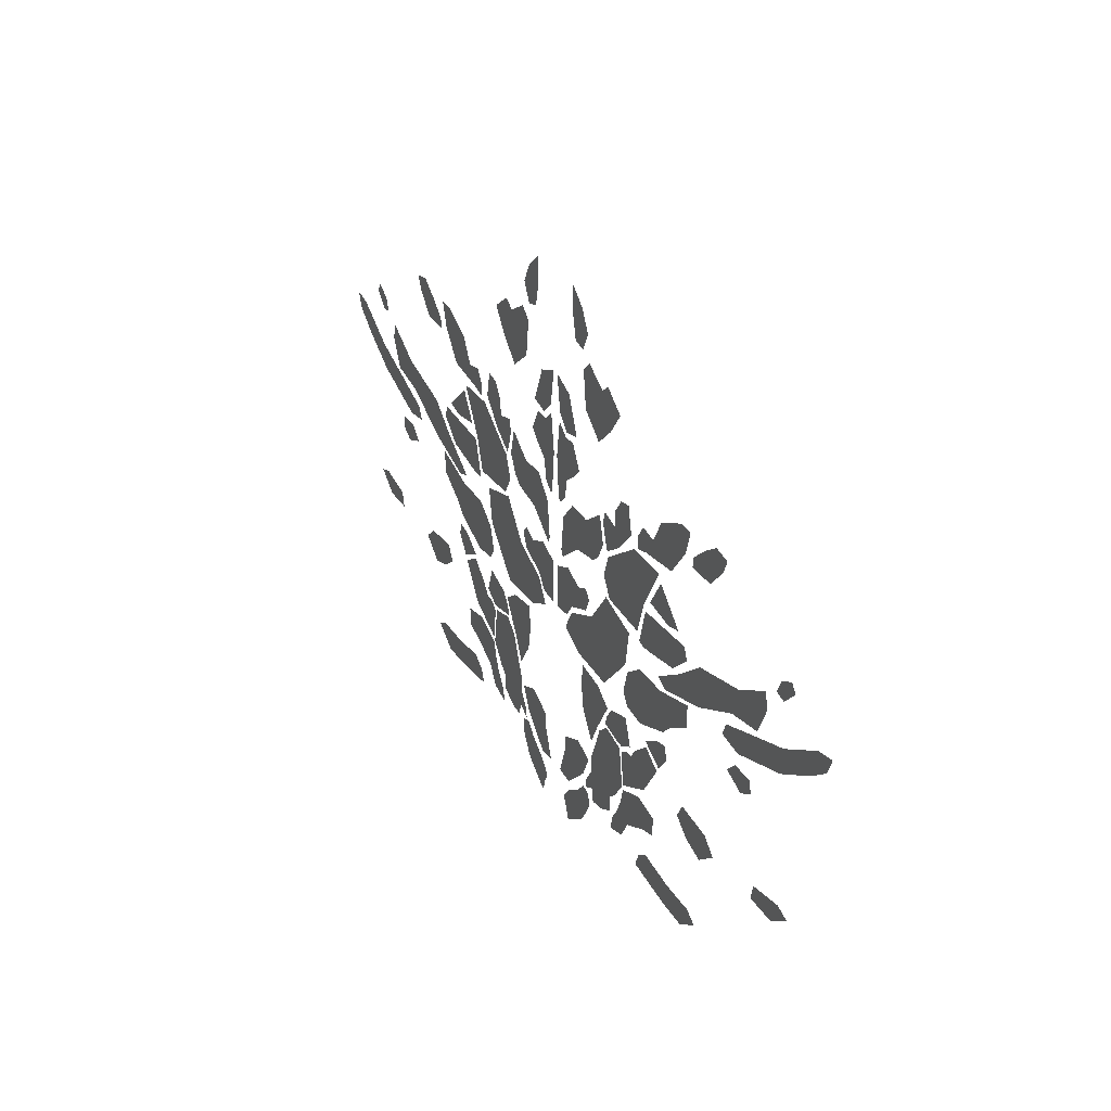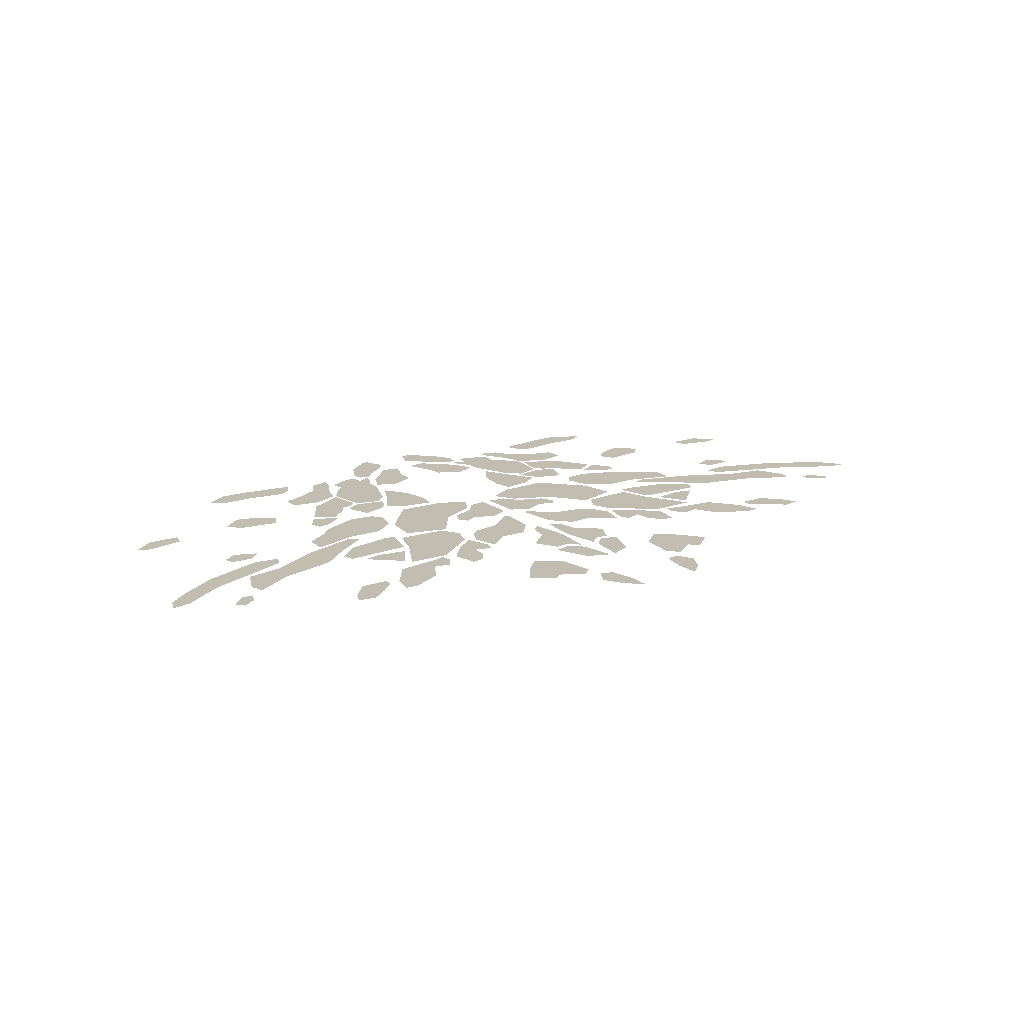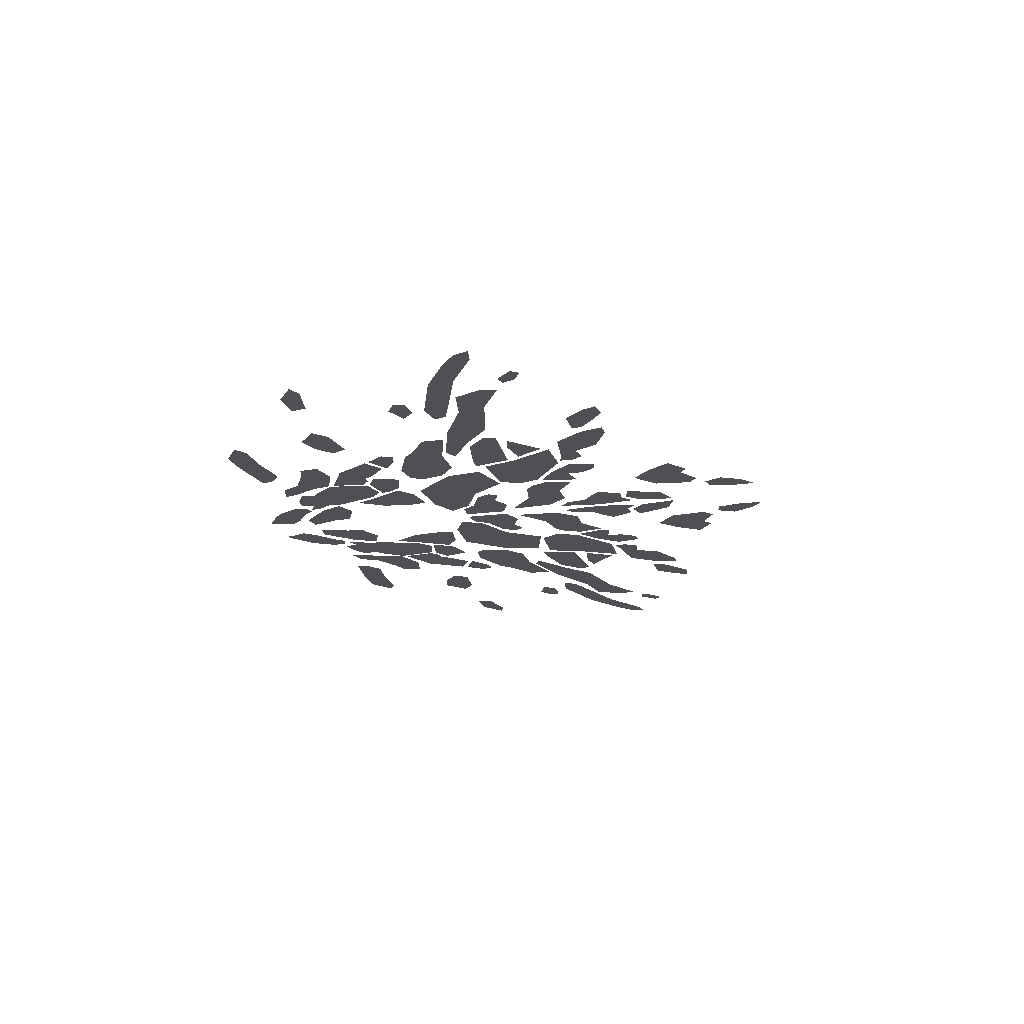
<metadata>
{"format":"obj","ext":"obj","renderer":"f3d","projection":"perspective","resolution":1024,"background":"white","views":[{"elev":31.6,"azim":-116.7,"up":"+Y"},{"elev":17.0,"azim":144.8,"up":"+Z"},{"elev":-18.5,"azim":104.0,"up":"+Z"}]}
</metadata>
<code>
g fx_xbg001_appearance_fbx_07
v 1.383 -0.0545 0
v 1.121 -0.004604 0
v 1.383 0.07336 0
v 1.227 -0.1574 0
v 1.158 -0.226 0
v 0.915 -0.004604 0
v 0.9337 -0.3196 0
v 0.7903 -0.1013 0
v 0.7529 -0.2354 0
v 0.7965 -0.304 0
v 1.309 0.209 0
v 1.169 0.03119 0
v 1.097 0.0655 0
v 1.484 0.1279 0
v 1.481 0.3524 0
v 1.78 0.2807 0
v 1.82 0.4397 0
v 1.995 0.3212 0
v 2.045 0.5707 0
v 2.07 0.4865 0
v 1.731 0.1913 0
v 1.844 0.09773 0
v 1.703 0.1196 0
v 1.962 0.2786 0
v 2.202 0.2256 0
v 2.218 0.3722 0
v 2.433 0.369 0
v 2.48 0.5343 0
v 2.555 0.4657 0
v 2.589 0.5562 0
v 1.828 0.02426 0
v 1.885 -0.09923 0
v 1.757 -0.04631 0
v 1.96 0.01985 0
v 1.969 -0.04631 0
v 2.164 0.6975 0
v 2.195 0.6093 0
v 2.133 0.6225 0
v 2.281 0.6997 0
v 2.246 0.7438 0
v 2.199 -0.6199 0
v 2.249 -0.4889 0
v 2.33 -0.5201 0
v 2.037 -0.5325 0
v 2.018 -0.6199 0
v 1.544 -0.7384 0
v 1.588 -0.5575 0
v 1.669 -0.6323 0
v 1.37 -0.5325 0
v 1.42 -0.7009 0
v 1.32 -0.6199 0
v 1.098 -0.316 0
v 1.129 -0.4682 0
v 0.992 -0.391 0
v 1.204 -0.3645 0
v 1.179 -0.2962 0
v 0.7423 -0.6243 0
v 0.9827 -0.6992 0
v 0.7688 -0.8139 0
v 0.7974 -0.5802 0
v 0.8415 -0.5824 0
v 1.111 -0.4964 0
v 0.8878 -0.5184 0
v 0.9959 -0.4214 0
v 0.9468 -1.142 0
v 1.22 -1.261 0
v 0.916 -1.221 0
v 1.022 -1.089 0
v 1.247 -1.12 0
v 1.383 -1.265 0
v 1.45 -1.12 0
v 1.525 -1.168 0
v 0.6611 -1.094 0
v 0.7609 -1.14 0
v 0.6393 -1.178 0
v 0.7142 -1.009 0
v 0.8202 -1.034 0
v 0.7485 -0.9251 0
v 0.9855 -0.947 0
v 0.7672 -0.8441 0
v 0.9325 -0.7754 0
v 1.088 -0.8098 0
v 1.079 -0.9189 0
v 0.526 -1.131 0
v 0.6226 -0.9906 0
v 0.632 -1.075 0
v 0.4355 -1.062 0
v 0.4418 -1.143 0
v 0.4137 -0.9688 0
v 0.3638 -1.05 0
v 0.3544 -1.106 0
v 0.4137 -0.8721 0
v 0.4511 -0.7879 0
v 0.6725 -0.9469 0
v 0.7567 -0.8347 0
v 0.7256 -0.6101 0
v 0.5041 -0.6413 0
v 0.5821 -0.5727 0
v 0.5791 -0.5074 0
v 0.6938 -0.5802 0
v 0.5681 -0.5559 0
v 0.6298 -0.4324 0
v 0.782 -0.3817 0
v 0.8327 -0.5294 0
v 0.7467 -0.5846 0
v 0.4854 -0.6257 0
v 0.4854 -0.3731 0
v 0.5883 -0.448 0
v 0.2983 -0.4667 0
v 0.317 -0.3482 0
v 0.3233 -0.6195 0
v 0.3357 -0.6413 0
v 0.4168 -0.7661 0
v 0.3264 -1.037 0
v 0.2671 -0.8596 0
v 0.3856 -0.9095 0
v 0.1143 -1.022 0
v 0.1206 -0.9282 0
v 0.158 -1.203 0
v 0.05506 -1.19 0
v 0.3961 -1.212 0
v 0.3275 -1.115 0
v 0.3898 -1.134 0
v 0.2744 -1.178 0
v 0.3243 -1.34 0
v 0.1622 -1.259 0
v 0.2858 -1.37 0
v 0.2489 -1.399 0
v 0.0998 -1.334 0
v 0.1091 -1.352 0
v 0.118 -1.371 0
v 0.2152 -1.424 0
v 0.1262 -1.389 0
v 0.1332 -1.406 0
v 0.1862 -1.444 0
v 0.1386 -1.423 0
v 0.1635 -1.456 0
v 0.1422 -1.438 0
v 0.1435 -1.452 0
v 0.1487 -1.46 0
v 0.94 0.3821 0
v 0.8371 0.6409 0
v 1.077 0.6347 0
v 0.5751 0.4507 0
v 0.8807 0.1981 0
v 0.5938 0.2168 0
v 0.5314 0.3228 0
v 0.1884 -0.09816 0
v 0.2695 -0.3009 0
v 0.1167 -0.2229 0
v 0.4067 0.004752 0
v 0.5502 -0.3133 0
v 0.7685 -0.06698 0
v 0.5564 0.2075 0
v 0.7996 0.1357 0
v 1.361 0.3135 0
v 0.9587 0.3572 0
v 1.336 0.379 0
v 1.233 0.195 0
v 0.9899 0.1482 0
v 0.9057 0.1607 0
v 0.9706 0.1469 0
v 0.9523 0.146 0
v 0.9358 0.1459 0
v 0.922 0.1469 0
v 0.9117 0.1495 0
v 0.906 0.1539 0
v 1.099 0.5946 0
v 1.177 0.4044 0
v 1.002 0.4325 0
v 1.277 0.4293 0
v 1.317 0.8784 0
v 1.274 1.013 0
v 1.355 1.009 0
v 1.09 0.9221 0
v 1.193 0.7131 0
v 1.015 0.7849 0
v 0.9524 0.6819 0
v 0.9181 0.8036 0
v 0.8682 0.7287 0
v 0.8744 0.6601 0
v 1.388 0.896 0
v 1.544 0.8408 0
v 1.383 0.8408 0
v 1.48 0.9798 0
v 1.648 0.9599 0
v 1.582 1.053 0
v 1.681 1.035 0
v 0.8027 0.6975 0
v 0.6967 0.8285 0
v 0.7715 0.8441 0
v 0.6406 0.7474 0
v 0.6811 0.5603 0
v 0.6374 0.657 0
v 0.5408 0.5322 0
v 0.5626 0.4761 0
v 0.5158 0.6196 0
v 0.5345 0.6851 0
v 0.06673 0.2142 0
v 0.2445 0.3139 0
v 0.08233 0.183 0
v 0.08856 0.4231 0
v 0.1915 0.5416 0
v 0.338 0.5354 0
v 0.416 0.3451 0
v 0.4721 0.395 0
v 0.5189 0.4917 0
v 0.4815 0.6414 0
v 0.02614 0.09652 0
v 0.1307 -0.1425 0
v 0.02614 -0.1537 0
v 0.1904 -0.06032 0
v 0.1456 0.1488 0
v 0.2577 0.09652 0
v 0.3398 0.003163 0
v 0.3772 0.08532 0
v 0.3398 0.1339 0
v 0.02063 0.6387 0
v 0.1048 0.539 0
v 0.04558 0.4859 0
v 0.1267 0.6543 0
v 0.01751 0.7479 0
v 0.1142 0.8914 0
v 0.04558 0.9506 0
v 0.1953 0.7074 0
v 0.2608 0.7697 0
v 0.1921 0.8976 0
v 0.1501 1.148 0
v 0.05035 0.998 0
v 0.01917 1.204 0
v 0.2312 0.9481 0
v 0.1252 0.9231 0
v 0.3248 1.148 0
v 0.5805 1.148 0
v 0.462 1.035 0
v 0.4932 1.329 0
v 0.2998 1.353 0
v 0.3622 1.41 0
v 0.5493 1.372 0
v 0.6741 1.279 0
v 0.2809 1.668 0
v 0.1838 1.61 0
v 0.1883 1.747 0
v 0.3426 1.553 0
v 0.2147 1.469 0
v 0.2897 1.452 0
v -0.9337 -0.3196 0
v -0.7529 -0.2354 0
v -0.7965 -0.304 0
v -0.7903 -0.1013 0
v -0.915 -0.004604 0
v -1.158 -0.226 0
v -1.121 -0.004604 0
v -1.227 -0.1574 0
v -1.383 -0.0545 0
v -1.383 0.07336 0
v -2.045 0.5707 0
v -1.995 0.3212 0
v -2.07 0.4865 0
v -1.82 0.4397 0
v -1.78 0.2807 0
v -1.481 0.3524 0
v -1.484 0.1279 0
v -1.309 0.209 0
v -1.169 0.03119 0
v -1.097 0.0655 0
v -2.48 0.5343 0
v -2.555 0.4657 0
v -2.589 0.5562 0
v -2.433 0.369 0
v -2.218 0.3722 0
v -2.202 0.2256 0
v -1.962 0.2786 0
v -1.844 0.09773 0
v -1.731 0.1913 0
v -1.703 0.1196 0
v -1.96 0.01985 0
v -1.885 -0.09923 0
v -1.969 -0.04631 0
v -1.828 0.02426 0
v -1.757 -0.04631 0
v -2.164 0.6975 0
v -2.281 0.6997 0
v -2.246 0.7438 0
v -2.195 0.6093 0
v -2.133 0.6225 0
v -2.199 -0.6199 0
v -2.037 -0.5325 0
v -2.018 -0.6199 0
v -2.249 -0.4889 0
v -2.33 -0.5201 0
v -1.42 -0.7009 0
v -1.37 -0.5325 0
v -1.32 -0.6199 0
v -1.544 -0.7384 0
v -1.588 -0.5575 0
v -1.669 -0.6323 0
v -1.098 -0.316 0
v -1.204 -0.3645 0
v -1.179 -0.2962 0
v -1.129 -0.4682 0
v -0.992 -0.391 0
v -0.8878 -0.5184 0
v -1.111 -0.4964 0
v -0.9959 -0.4214 0
v -0.8415 -0.5824 0
v -0.9827 -0.6992 0
v -0.7974 -0.5802 0
v -0.7423 -0.6243 0
v -0.7688 -0.8139 0
v -1.45 -1.12 0
v -1.383 -1.265 0
v -1.525 -1.168 0
v -1.247 -1.12 0
v -1.22 -1.261 0
v -1.022 -1.089 0
v -0.9468 -1.142 0
v -0.916 -1.221 0
v -1.088 -0.8098 0
v -0.9855 -0.947 0
v -1.079 -0.9189 0
v -0.9325 -0.7754 0
v -0.7672 -0.8441 0
v -0.7485 -0.9251 0
v -0.8202 -1.034 0
v -0.7142 -1.009 0
v -0.7609 -1.14 0
v -0.6611 -1.094 0
v -0.6393 -1.178 0
v -0.526 -1.131 0
v -0.4355 -1.062 0
v -0.4418 -1.143 0
v -0.6226 -0.9906 0
v -0.632 -1.075 0
v -0.4137 -0.9688 0
v -0.3638 -1.05 0
v -0.3544 -1.106 0
v -0.4137 -0.8721 0
v -0.4511 -0.7879 0
v -0.6725 -0.9469 0
v -0.7567 -0.8347 0
v -0.7256 -0.6101 0
v -0.5041 -0.6413 0
v -0.5821 -0.5727 0
v -0.8327 -0.5294 0
v -0.6938 -0.5802 0
v -0.7467 -0.5846 0
v -0.782 -0.3817 0
v -0.6298 -0.4324 0
v -0.5791 -0.5074 0
v -0.5681 -0.5559 0
v -0.4854 -0.6257 0
v -0.3357 -0.6413 0
v -0.4168 -0.7661 0
v -0.3233 -0.6195 0
v -0.2983 -0.4667 0
v -0.4854 -0.3731 0
v -0.5883 -0.448 0
v -0.317 -0.3482 0
v -0.158 -1.203 0
v -0.1143 -1.022 0
v -0.05506 -1.19 0
v -0.3264 -1.037 0
v -0.2671 -0.8596 0
v -0.3856 -0.9095 0
v -0.1206 -0.9282 0
v -0.1635 -1.456 0
v -0.1435 -1.452 0
v -0.1487 -1.46 0
v -0.1422 -1.438 0
v -0.1386 -1.423 0
v -0.1862 -1.444 0
v -0.1332 -1.406 0
v -0.2152 -1.424 0
v -0.1262 -1.389 0
v -0.118 -1.371 0
v -0.2489 -1.399 0
v -0.1091 -1.352 0
v -0.0998 -1.334 0
v -0.1622 -1.259 0
v -0.2858 -1.37 0
v -0.3243 -1.34 0
v -0.2744 -1.178 0
v -0.3961 -1.212 0
v -0.3275 -1.115 0
v -0.3898 -1.134 0
v -0.5938 0.2168 0
v -0.5751 0.4507 0
v -0.5314 0.3228 0
v -0.8807 0.1981 0
v -0.94 0.3821 0
v -0.8371 0.6409 0
v -1.077 0.6347 0
v -0.5564 0.2075 0
v -0.7685 -0.06698 0
v -0.7996 0.1357 0
v -0.4067 0.004752 0
v -0.5502 -0.3133 0
v -0.2695 -0.3009 0
v -0.1884 -0.09816 0
v -0.1167 -0.2229 0
v -0.9117 0.1495 0
v -0.9057 0.1607 0
v -0.906 0.1539 0
v -0.922 0.1469 0
v -0.9358 0.1459 0
v -0.9523 0.146 0
v -0.9706 0.1469 0
v -0.9899 0.1482 0
v -0.9587 0.3572 0
v -1.233 0.195 0
v -1.361 0.3135 0
v -1.336 0.379 0
v -1.099 0.5946 0
v -1.177 0.4044 0
v -1.277 0.4293 0
v -1.002 0.4325 0
v -0.9524 0.6819 0
v -0.8682 0.7287 0
v -0.8744 0.6601 0
v -0.9181 0.8036 0
v -1.015 0.7849 0
v -1.193 0.7131 0
v -1.09 0.9221 0
v -1.317 0.8784 0
v -1.274 1.013 0
v -1.355 1.009 0
v -1.582 1.053 0
v -1.648 0.9599 0
v -1.681 1.035 0
v -1.48 0.9798 0
v -1.544 0.8408 0
v -1.388 0.896 0
v -1.383 0.8408 0
v -0.6811 0.5603 0
v -0.5408 0.5322 0
v -0.5626 0.4761 0
v -0.6374 0.657 0
v -0.5158 0.6196 0
v -0.5345 0.6851 0
v -0.6406 0.7474 0
v -0.8027 0.6975 0
v -0.6967 0.8285 0
v -0.7715 0.8441 0
v -0.338 0.5354 0
v -0.5189 0.4917 0
v -0.4815 0.6414 0
v -0.4721 0.395 0
v -0.416 0.3451 0
v -0.2445 0.3139 0
v -0.1915 0.5416 0
v -0.08856 0.4231 0
v -0.06673 0.2142 0
v -0.08233 0.183 0
v -0.2577 0.09652 0
v -0.3772 0.08532 0
v -0.3398 0.1339 0
v -0.3398 0.003163 0
v -0.1904 -0.06032 0
v -0.1456 0.1488 0
v -0.02614 0.09652 0
v -0.1307 -0.1425 0
v -0.02614 -0.1537 0
v -0.01751 0.7479 0
v -0.1142 0.8914 0
v -0.04558 0.9506 0
v -0.1267 0.6543 0
v -0.02063 0.6387 0
v -0.1048 0.539 0
v -0.04558 0.4859 0
v -0.1953 0.7074 0
v -0.2608 0.7697 0
v -0.1921 0.8976 0
v -0.2312 0.9481 0
v -0.05035 0.998 0
v -0.1252 0.9231 0
v -0.1501 1.148 0
v -0.01917 1.204 0
v -0.2998 1.353 0
v -0.4932 1.329 0
v -0.3622 1.41 0
v -0.3248 1.148 0
v -0.5805 1.148 0
v -0.462 1.035 0
v -0.5493 1.372 0
v -0.6741 1.279 0
v -0.3426 1.553 0
v -0.2147 1.469 0
v -0.2897 1.452 0
v -0.1838 1.61 0
v -0.2809 1.668 0
v -0.1883 1.747 0
g fx_xbg001_appearance_fbx_07_0
f 3 2 1
f 2 4 1
f 5 4 2
f 6 5 2
f 7 5 6
f 8 7 6
f 9 7 8
f 10 7 9
f 13 12 11
f 12 14 11
f 14 15 11
f 16 15 14
f 17 15 16
f 18 17 16
f 19 17 18
f 20 19 18
f 23 22 21
f 22 24 21
f 25 24 22
f 26 24 25
f 27 26 25
f 28 26 27
f 29 28 27
f 30 28 29
f 33 32 31
f 32 34 31
f 35 34 32
f 38 37 36
f 37 39 36
f 39 40 36
f 43 42 41
f 42 44 41
f 44 45 41
f 48 47 46
f 47 49 46
f 49 50 46
f 51 50 49
f 54 53 52
f 53 55 52
f 55 56 52
f 59 58 57
f 58 60 57
f 61 60 58
f 62 61 58
f 63 61 62
f 64 63 62
f 67 66 65
f 66 68 65
f 69 68 66
f 70 69 66
f 71 69 70
f 72 71 70
f 75 74 73
f 74 76 73
f 77 76 74
f 78 76 77
f 79 78 77
f 80 78 79
f 81 80 79
f 82 81 79
f 83 82 79
f 86 85 84
f 85 87 84
f 87 88 84
f 89 87 85
f 90 87 89
f 91 87 90
f 92 89 85
f 93 92 85
f 94 93 85
f 95 93 94
f 96 93 95
f 97 93 96
f 98 97 96
f 101 100 99
f 100 102 99
f 103 102 100
f 104 103 100
f 105 104 100
f 108 107 106
f 107 109 106
f 110 109 107
f 109 111 106
f 111 112 106
f 112 113 106
f 116 115 114
f 115 117 114
f 118 117 115
f 117 119 114
f 120 119 117
f 123 122 121
f 122 124 121
f 124 125 121
f 126 125 124
f 127 125 126
f 128 127 126
f 129 128 126
f 130 128 129
f 131 128 130
f 132 128 131
f 133 132 131
f 134 132 133
f 135 132 134
f 136 135 134
f 137 135 136
f 138 137 136
f 139 137 138
f 140 137 139
f 143 142 141
f 142 144 141
f 144 145 141
f 146 145 144
f 147 146 144
f 150 149 148
f 149 151 148
f 152 151 149
f 153 151 152
f 154 151 153
f 155 154 153
f 158 157 156
f 157 159 156
f 160 159 157
f 161 160 157
f 162 160 161
f 163 162 161
f 164 163 161
f 165 164 161
f 166 165 161
f 167 166 161
f 170 169 168
f 171 168 169
f 174 173 172
f 173 175 172
f 175 176 172
f 177 176 175
f 178 176 177
f 179 178 177
f 180 178 179
f 181 178 180
f 184 183 182
f 183 185 182
f 186 185 183
f 187 185 186
f 188 187 186
f 191 190 189
f 190 192 189
f 192 193 189
f 194 193 192
f 195 193 194
f 196 193 195
f 197 195 194
f 198 197 194
f 201 200 199
f 200 202 199
f 203 202 200
f 204 203 200
f 205 204 200
f 206 204 205
f 207 204 206
f 208 204 207
f 211 210 209
f 210 212 209
f 212 213 209
f 214 213 212
f 215 214 212
f 216 214 215
f 217 214 216
f 220 219 218
f 219 221 218
f 221 222 218
f 223 222 221
f 224 222 223
f 225 223 221
f 226 223 225
f 227 223 226
f 230 229 228
f 229 231 228
f 232 231 229
f 235 234 233
f 234 236 233
f 236 237 233
f 238 237 236
f 239 236 234
f 240 239 234
f 243 242 241
f 242 244 241
f 245 244 242
f 246 244 245
f 249 248 247
f 248 250 247
f 250 251 247
f 247 251 252
f 251 253 252
f 252 253 254
f 254 253 255
f 253 256 255
f 259 258 257
f 257 258 260
f 258 261 260
f 260 261 262
f 261 263 262
f 262 263 264
f 263 265 264
f 265 266 264
f 269 268 267
f 268 270 267
f 267 270 271
f 270 272 271
f 271 272 273
f 272 274 273
f 273 274 275
f 274 276 275
f 279 278 277
f 277 278 280
f 278 281 280
f 284 283 282
f 283 285 282
f 285 286 282
f 289 288 287
f 288 290 287
f 290 291 287
f 294 293 292
f 292 293 295
f 293 296 295
f 296 297 295
f 300 299 298
f 299 301 298
f 301 302 298
f 305 304 303
f 303 304 306
f 304 307 306
f 306 307 308
f 308 307 309
f 307 310 309
f 313 312 311
f 311 312 314
f 312 315 314
f 314 315 316
f 316 315 317
f 315 318 317
f 321 320 319
f 319 320 322
f 322 320 323
f 323 320 324
f 320 325 324
f 324 325 326
f 325 327 326
f 326 327 328
f 327 329 328
f 332 331 330
f 331 333 330
f 333 334 330
f 335 333 331
f 336 335 331
f 337 336 331
f 338 333 335
f 339 333 338
f 340 333 339
f 341 340 339
f 342 341 339
f 343 342 339
f 344 342 343
f 347 346 345
f 345 346 348
f 348 346 349
f 349 346 350
f 346 351 350
f 354 353 352
f 353 355 352
f 355 356 352
f 356 357 352
f 357 358 352
f 359 357 356
f 362 361 360
f 360 361 363
f 361 364 363
f 364 365 363
f 366 364 361
f 369 368 367
f 368 370 367
f 370 371 367
f 367 371 372
f 371 373 372
f 372 373 374
f 373 375 374
f 375 376 374
f 374 376 377
f 376 378 377
f 378 379 377
f 379 380 377
f 377 380 381
f 381 380 382
f 380 383 382
f 382 383 384
f 383 385 384
f 385 386 384
f 389 388 387
f 387 388 390
f 390 388 391
f 388 392 391
f 392 393 391
f 396 395 394
f 394 395 397
f 395 398 397
f 398 399 397
f 397 399 400
f 399 401 400
f 404 403 402
f 402 403 405
f 405 403 406
f 406 403 407
f 407 403 408
f 408 403 409
f 403 410 409
f 409 410 411
f 411 410 412
f 410 413 412
f 416 415 414
f 417 414 415
f 420 419 418
f 419 421 418
f 421 422 418
f 418 422 423
f 422 424 423
f 423 424 425
f 424 426 425
f 426 427 425
f 430 429 428
f 428 429 431
f 429 432 431
f 431 432 433
f 432 434 433
f 437 436 435
f 436 438 435
f 439 438 436
f 440 438 439
f 438 441 435
f 435 441 442
f 441 443 442
f 443 444 442
f 447 446 445
f 446 448 445
f 448 449 445
f 449 450 445
f 445 450 451
f 451 450 452
f 452 450 453
f 450 454 453
f 457 456 455
f 456 458 455
f 458 459 455
f 455 459 460
f 460 459 461
f 459 462 461
f 462 463 461
f 466 465 464
f 465 467 464
f 464 467 468
f 467 469 468
f 469 470 468
f 471 467 465
f 472 471 465
f 473 472 465
f 476 475 474
f 474 475 477
f 475 478 477
f 481 480 479
f 479 480 482
f 480 483 482
f 483 484 482
f 485 483 480
f 486 483 485
f 489 488 487
f 488 490 487
f 487 490 491
f 490 492 491

</code>
